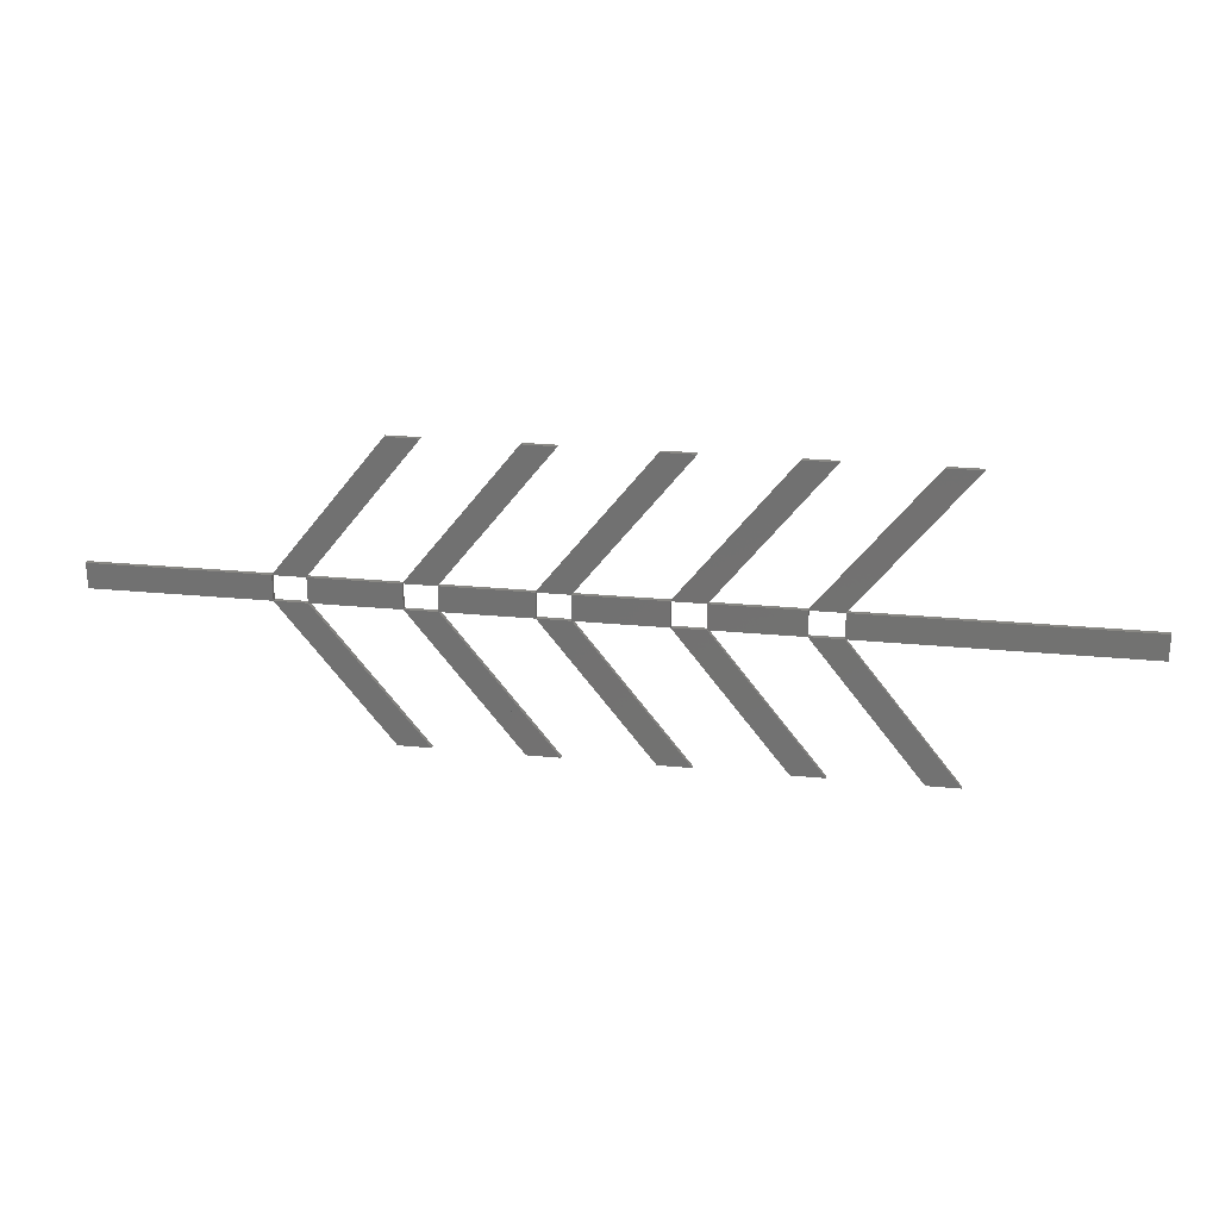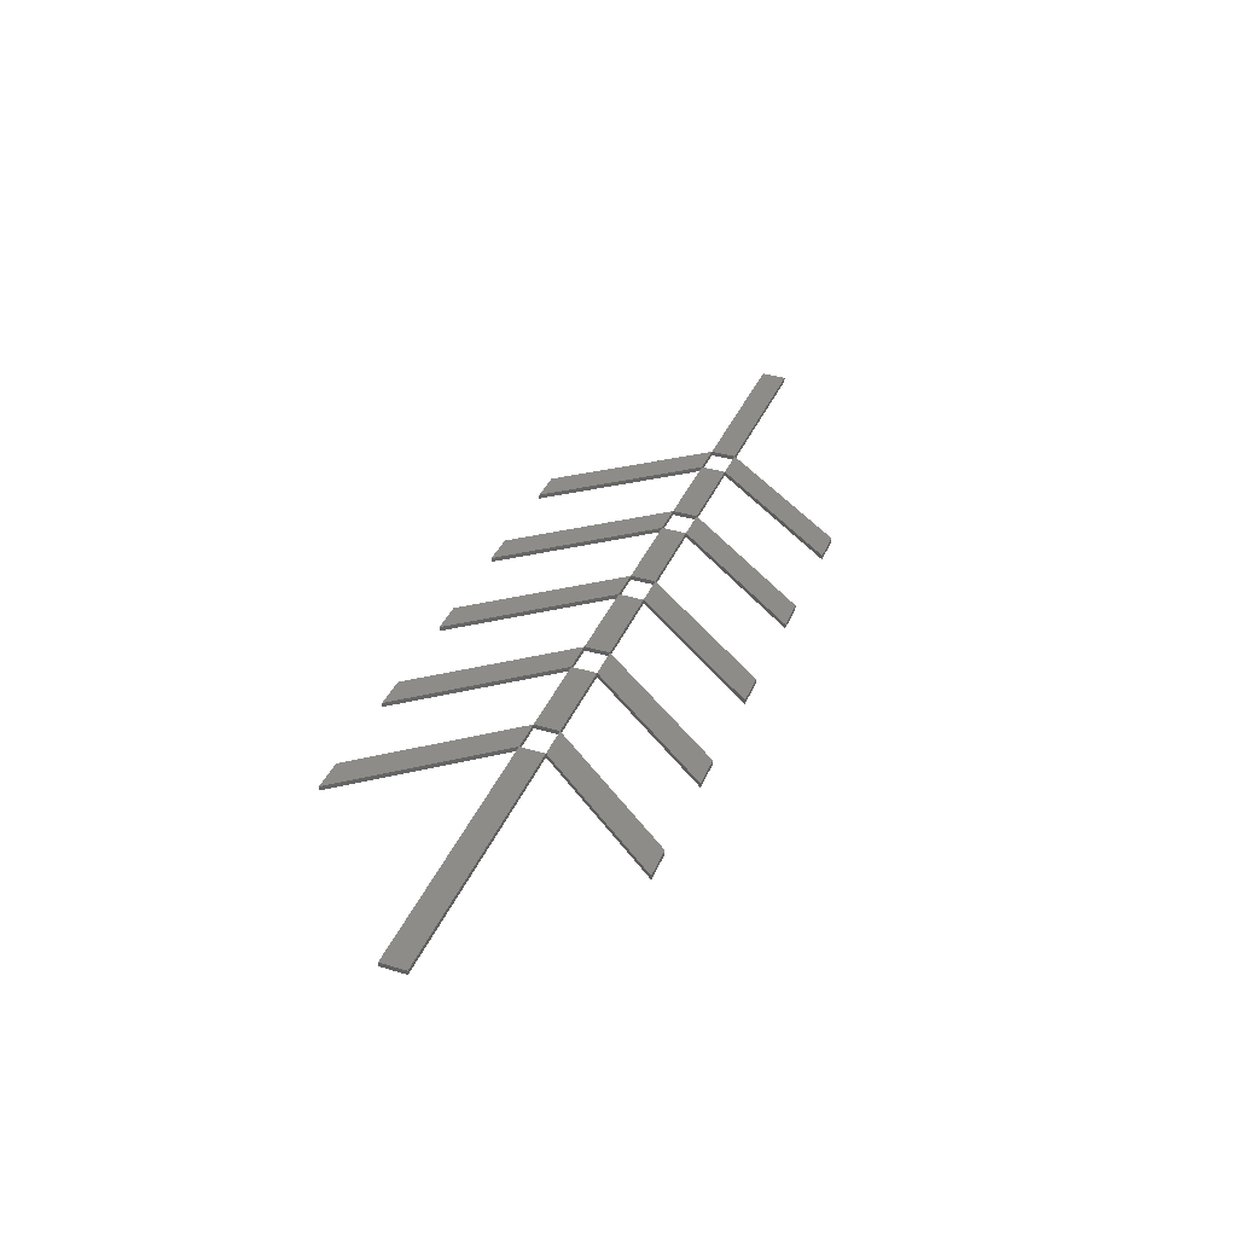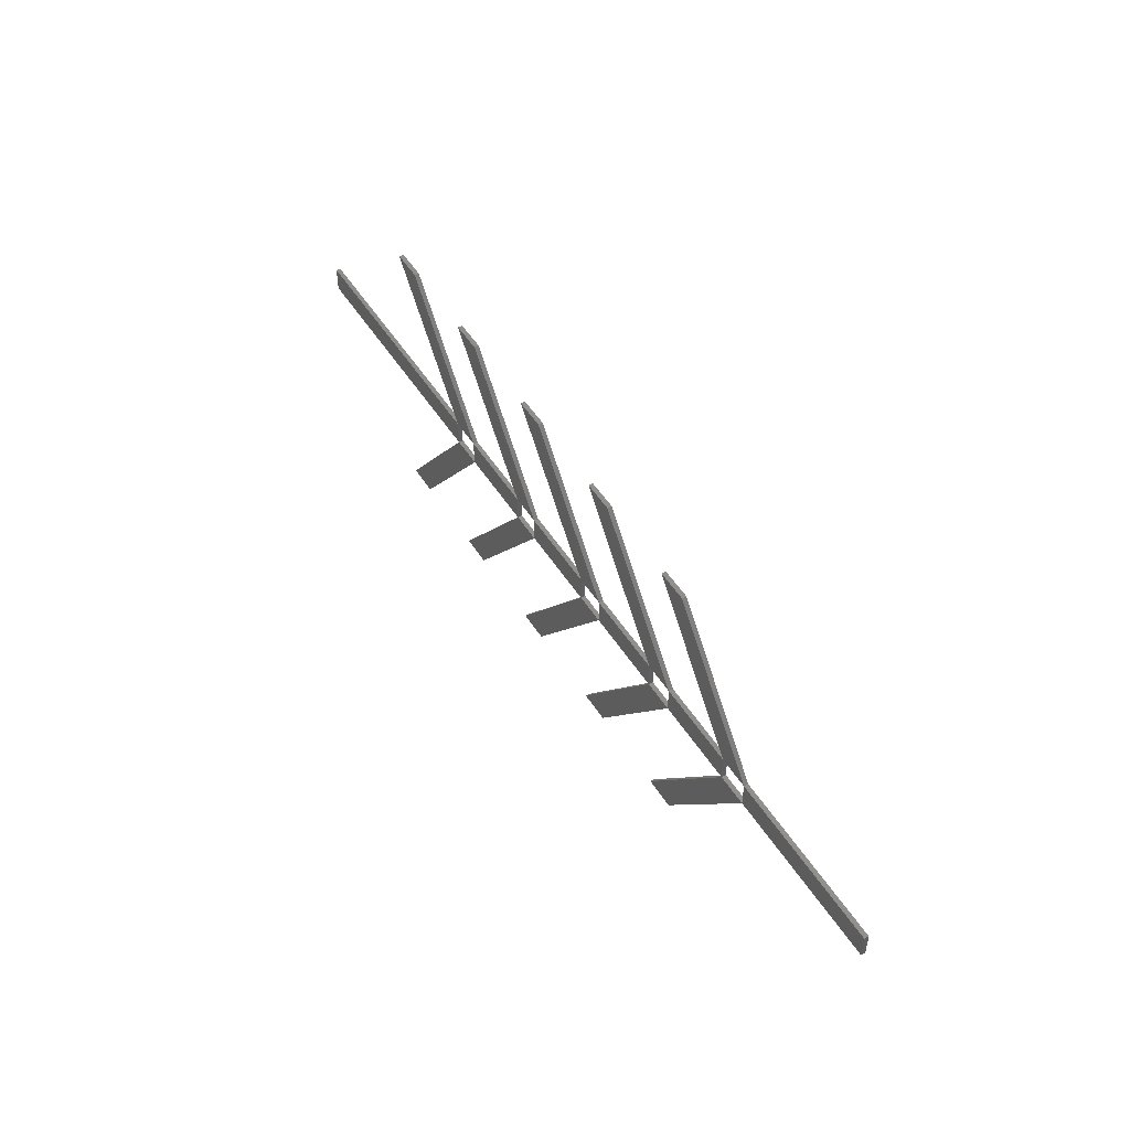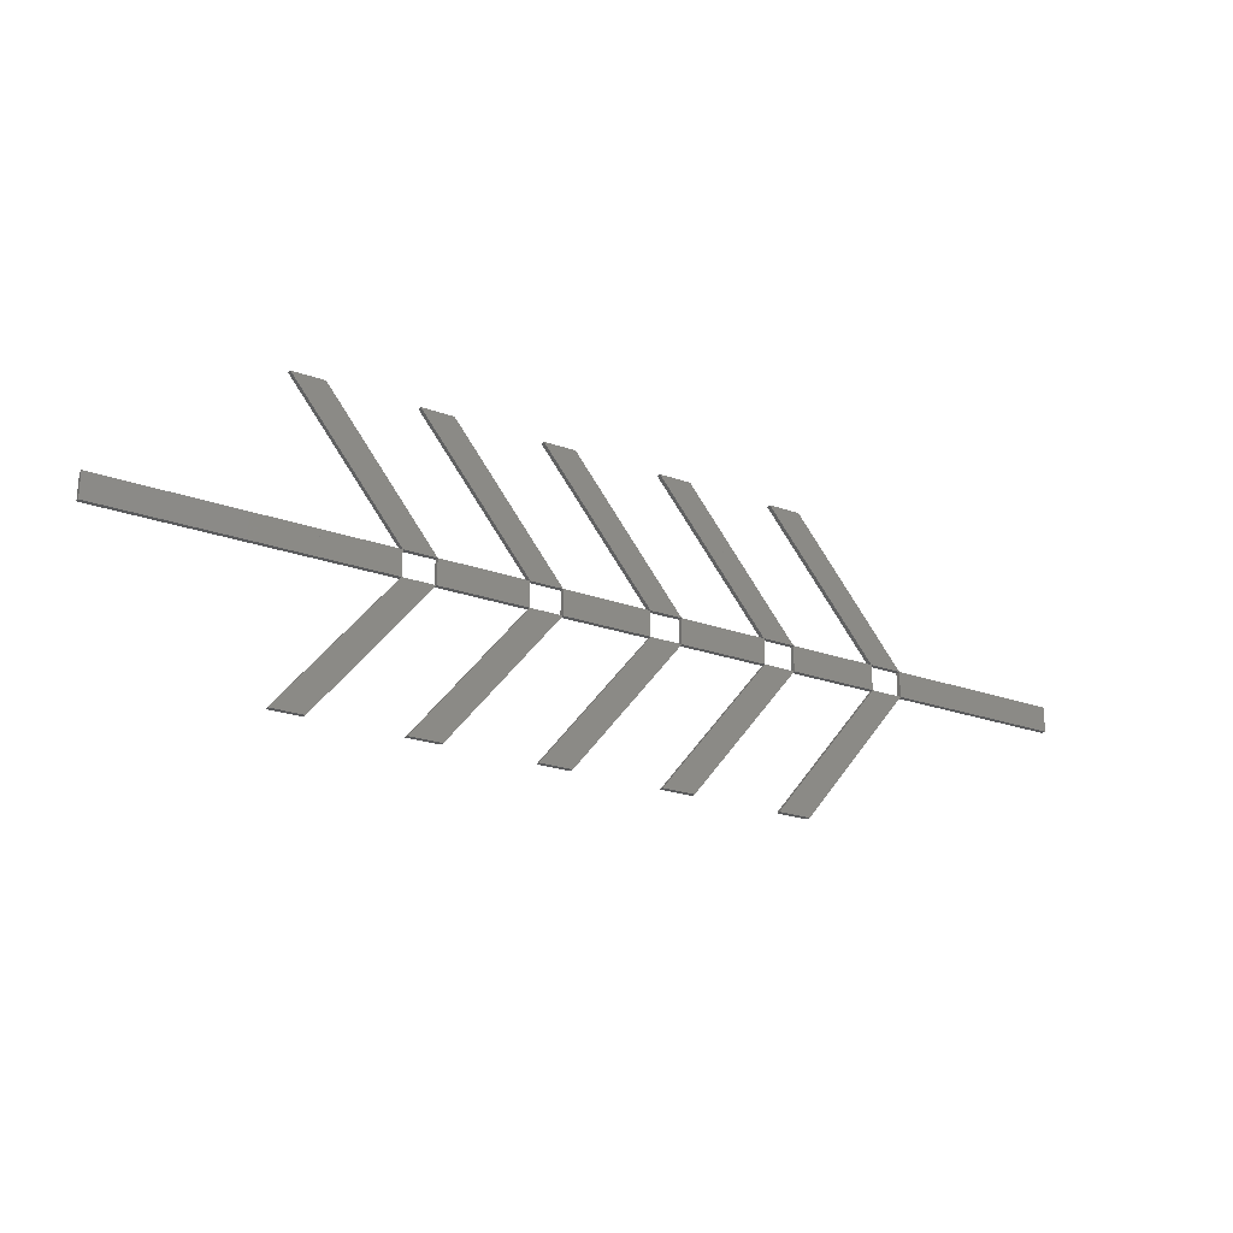
<metadata>
{"format":"stl","ext":"stl","renderer":"f3d","projection":"perspective","resolution":1024,"background":"white","views":[{"elev":24.4,"azim":9.2,"up":"+Y"},{"elev":36.8,"azim":111.1,"up":"+Z"},{"elev":48.4,"azim":-120.5,"up":"+Y"},{"elev":-24.1,"azim":149.2,"up":"+Y"}]}
</metadata>
<code>
# stl→obj: 130 verts, 512 faces
v 23.25 18.32 0
v -0.0003378 18.32 0
v 11.63 20 0
v -0.0003378 21.68 0
v 23.25 21.68 0
v 23.25 18.32 0.6
v -0.0003378 18.32 0.6
v -0.0003378 21.68 0.6
v 23.25 21.68 0.6
v 11.63 20 0.6
v 37.79 0.001 0
v 32.67 9.16 0
v 32.67 9.161 0
v 27.54 18.32 0
v 42.08 0.001 0
v 37.79 0.001 0.6
v 27.54 18.32 0.6
v 42.08 0.001 0.6
v 32.67 9.16 0.6
v 32.67 9.161 0.6
v 37.79 40 0
v 32.67 30.84 0
v 42.08 40 0
v 27.54 21.68 0
v 37.79 40 0.6
v 42.08 40 0.6
v 27.54 21.68 0.6
v 32.67 30.84 0.6
v 39.25 18.32 0
v 33.4 20 0
v 39.25 21.68 0
v 39.25 18.32 0.6
v 39.25 21.68 0.6
v 33.4 20 0.6
v 53.79 0.001 0
v 48.67 9.16 0
v 48.67 9.161 0
v 43.54 18.32 0
v 58.08 0.001 0
v 53.79 0.001 0.6
v 43.54 18.32 0.6
v 58.08 0.001 0.6
v 48.67 9.16 0.6
v 48.67 9.161 0.6
v 53.79 40 0
v 48.67 30.84 0
v 58.08 40 0
v 43.54 21.68 0
v 53.79 40 0.6
v 58.08 40 0.6
v 43.54 21.68 0.6
v 48.67 30.84 0.6
v 55.25 18.32 0
v 49.4 20 0
v 55.25 21.68 0
v 55.25 18.32 0.6
v 55.25 21.68 0.6
v 49.4 20 0.6
v 69.79 0.001 0
v 64.67 9.16 0
v 64.67 9.161 0
v 59.54 18.32 0
v 74.08 0.001 0
v 69.79 0.001 0.6
v 59.54 18.32 0.6
v 74.08 0.001 0.6
v 64.67 9.16 0.6
v 64.67 9.161 0.6
v 69.79 40 0
v 64.67 30.84 0
v 74.08 40 0
v 59.54 21.68 0
v 69.79 40 0.6
v 74.08 40 0.6
v 59.54 21.68 0.6
v 64.67 30.84 0.6
v 71.25 18.32 0
v 65.4 20 0
v 71.25 21.68 0
v 71.25 18.32 0.6
v 71.25 21.68 0.6
v 65.4 20 0.6
v 85.79 0.001 0
v 80.67 9.16 0
v 80.67 9.161 0
v 75.54 18.32 0
v 90.08 0.001 0
v 85.79 0.001 0.6
v 75.54 18.32 0.6
v 90.08 0.001 0.6
v 80.67 9.16 0.6
v 80.67 9.161 0.6
v 85.79 40 0
v 80.67 30.84 0
v 90.08 40 0
v 75.54 21.68 0
v 85.79 40 0.6
v 90.08 40 0.6
v 75.54 21.68 0.6
v 80.67 30.84 0.6
v 87.25 18.32 0
v 81.4 20 0
v 87.25 21.68 0
v 87.25 18.32 0.6
v 87.25 21.68 0.6
v 81.4 20 0.6
v 101.8 0.001 0
v 96.67 9.16 0
v 96.67 9.161 0
v 91.54 18.32 0
v 106.1 0.001 0
v 101.8 0.001 0.6
v 91.54 18.32 0.6
v 106.1 0.001 0.6
v 96.67 9.16 0.6
v 96.67 9.161 0.6
v 101.8 40 0
v 96.67 30.84 0
v 106.1 40 0
v 91.54 21.68 0
v 101.8 40 0.6
v 106.1 40 0.6
v 91.54 21.68 0.6
v 96.67 30.84 0.6
v 128 18.32 0
v 109.8 20 0
v 128 21.68 0
v 128 18.32 0.6
v 128 21.68 0.6
v 109.8 20 0.6
f 1 2 3
f 2 3 3
f 2 4 3
f 4 3 3
f 4 5 3
f 5 3 3
f 5 1 3
f 1 3 3
f 2 1 6
f 7 2 6
f 4 2 7
f 8 4 7
f 5 4 8
f 9 5 8
f 1 5 9
f 6 1 9
f 3 3 10
f 3 10 10
f 3 3 10
f 3 10 10
f 3 3 10
f 3 10 10
f 3 3 10
f 3 10 10
f 7 6 10
f 10 7 10
f 8 7 10
f 10 8 10
f 9 8 10
f 10 9 10
f 6 9 10
f 10 6 10
f 11 1 12
f 1 13 12
f 1 14 13
f 14 13 13
f 14 15 13
f 15 12 13
f 15 11 12
f 11 12 12
f 1 11 16
f 6 1 16
f 14 1 6
f 17 14 6
f 15 14 17
f 18 15 17
f 11 15 18
f 16 11 18
f 12 13 19
f 13 20 19
f 13 13 20
f 13 20 20
f 13 12 20
f 12 19 20
f 12 12 19
f 12 19 19
f 6 16 19
f 20 6 19
f 17 6 20
f 20 17 20
f 18 17 20
f 19 18 20
f 16 18 19
f 19 16 19
f 5 21 22
f 21 22 22
f 21 23 22
f 23 22 22
f 23 24 22
f 24 22 22
f 24 5 22
f 5 22 22
f 21 5 9
f 25 21 9
f 23 21 25
f 26 23 25
f 24 23 26
f 27 24 26
f 5 24 27
f 9 5 27
f 22 22 28
f 22 28 28
f 22 22 28
f 22 28 28
f 22 22 28
f 22 28 28
f 22 22 28
f 22 28 28
f 25 9 28
f 28 25 28
f 26 25 28
f 28 26 28
f 27 26 28
f 28 27 28
f 9 27 28
f 28 9 28
f 29 14 30
f 14 30 30
f 14 24 30
f 24 30 30
f 24 31 30
f 31 30 30
f 31 29 30
f 29 30 30
f 14 29 32
f 17 14 32
f 24 14 17
f 27 24 17
f 31 24 27
f 33 31 27
f 29 31 33
f 32 29 33
f 30 30 34
f 30 34 34
f 30 30 34
f 30 34 34
f 30 30 34
f 30 34 34
f 30 30 34
f 30 34 34
f 17 32 34
f 34 17 34
f 27 17 34
f 34 27 34
f 33 27 34
f 34 33 34
f 32 33 34
f 34 32 34
f 35 29 36
f 29 37 36
f 29 38 37
f 38 37 37
f 38 39 37
f 39 36 37
f 39 35 36
f 35 36 36
f 29 35 40
f 32 29 40
f 38 29 32
f 41 38 32
f 39 38 41
f 42 39 41
f 35 39 42
f 40 35 42
f 36 37 43
f 37 44 43
f 37 37 44
f 37 44 44
f 37 36 44
f 36 43 44
f 36 36 43
f 36 43 43
f 32 40 43
f 44 32 43
f 41 32 44
f 44 41 44
f 42 41 44
f 43 42 44
f 40 42 43
f 43 40 43
f 31 45 46
f 45 46 46
f 45 47 46
f 47 46 46
f 47 48 46
f 48 46 46
f 48 31 46
f 31 46 46
f 45 31 33
f 49 45 33
f 47 45 49
f 50 47 49
f 48 47 50
f 51 48 50
f 31 48 51
f 33 31 51
f 46 46 52
f 46 52 52
f 46 46 52
f 46 52 52
f 46 46 52
f 46 52 52
f 46 46 52
f 46 52 52
f 49 33 52
f 52 49 52
f 50 49 52
f 52 50 52
f 51 50 52
f 52 51 52
f 33 51 52
f 52 33 52
f 53 38 54
f 38 54 54
f 38 48 54
f 48 54 54
f 48 55 54
f 55 54 54
f 55 53 54
f 53 54 54
f 38 53 56
f 41 38 56
f 48 38 41
f 51 48 41
f 55 48 51
f 57 55 51
f 53 55 57
f 56 53 57
f 54 54 58
f 54 58 58
f 54 54 58
f 54 58 58
f 54 54 58
f 54 58 58
f 54 54 58
f 54 58 58
f 41 56 58
f 58 41 58
f 51 41 58
f 58 51 58
f 57 51 58
f 58 57 58
f 56 57 58
f 58 56 58
f 59 53 60
f 53 61 60
f 53 62 61
f 62 61 61
f 62 63 61
f 63 60 61
f 63 59 60
f 59 60 60
f 53 59 64
f 56 53 64
f 62 53 56
f 65 62 56
f 63 62 65
f 66 63 65
f 59 63 66
f 64 59 66
f 60 61 67
f 61 68 67
f 61 61 68
f 61 68 68
f 61 60 68
f 60 67 68
f 60 60 67
f 60 67 67
f 56 64 67
f 68 56 67
f 65 56 68
f 68 65 68
f 66 65 68
f 67 66 68
f 64 66 67
f 67 64 67
f 55 69 70
f 69 70 70
f 69 71 70
f 71 70 70
f 71 72 70
f 72 70 70
f 72 55 70
f 55 70 70
f 69 55 57
f 73 69 57
f 71 69 73
f 74 71 73
f 72 71 74
f 75 72 74
f 55 72 75
f 57 55 75
f 70 70 76
f 70 76 76
f 70 70 76
f 70 76 76
f 70 70 76
f 70 76 76
f 70 70 76
f 70 76 76
f 73 57 76
f 76 73 76
f 74 73 76
f 76 74 76
f 75 74 76
f 76 75 76
f 57 75 76
f 76 57 76
f 77 62 78
f 62 78 78
f 62 72 78
f 72 78 78
f 72 79 78
f 79 78 78
f 79 77 78
f 77 78 78
f 62 77 80
f 65 62 80
f 72 62 65
f 75 72 65
f 79 72 75
f 81 79 75
f 77 79 81
f 80 77 81
f 78 78 82
f 78 82 82
f 78 78 82
f 78 82 82
f 78 78 82
f 78 82 82
f 78 78 82
f 78 82 82
f 65 80 82
f 82 65 82
f 75 65 82
f 82 75 82
f 81 75 82
f 82 81 82
f 80 81 82
f 82 80 82
f 83 77 84
f 77 85 84
f 77 86 85
f 86 85 85
f 86 87 85
f 87 84 85
f 87 83 84
f 83 84 84
f 77 83 88
f 80 77 88
f 86 77 80
f 89 86 80
f 87 86 89
f 90 87 89
f 83 87 90
f 88 83 90
f 84 85 91
f 85 92 91
f 85 85 92
f 85 92 92
f 85 84 92
f 84 91 92
f 84 84 91
f 84 91 91
f 80 88 91
f 92 80 91
f 89 80 92
f 92 89 92
f 90 89 92
f 91 90 92
f 88 90 91
f 91 88 91
f 79 93 94
f 93 94 94
f 93 95 94
f 95 94 94
f 95 96 94
f 96 94 94
f 96 79 94
f 79 94 94
f 93 79 81
f 97 93 81
f 95 93 97
f 98 95 97
f 96 95 98
f 99 96 98
f 79 96 99
f 81 79 99
f 94 94 100
f 94 100 100
f 94 94 100
f 94 100 100
f 94 94 100
f 94 100 100
f 94 94 100
f 94 100 100
f 97 81 100
f 100 97 100
f 98 97 100
f 100 98 100
f 99 98 100
f 100 99 100
f 81 99 100
f 100 81 100
f 101 86 102
f 86 102 102
f 86 96 102
f 96 102 102
f 96 103 102
f 103 102 102
f 103 101 102
f 101 102 102
f 86 101 104
f 89 86 104
f 96 86 89
f 99 96 89
f 103 96 99
f 105 103 99
f 101 103 105
f 104 101 105
f 102 102 106
f 102 106 106
f 102 102 106
f 102 106 106
f 102 102 106
f 102 106 106
f 102 102 106
f 102 106 106
f 89 104 106
f 106 89 106
f 99 89 106
f 106 99 106
f 105 99 106
f 106 105 106
f 104 105 106
f 106 104 106
f 107 101 108
f 101 109 108
f 101 110 109
f 110 109 109
f 110 111 109
f 111 108 109
f 111 107 108
f 107 108 108
f 101 107 112
f 104 101 112
f 110 101 104
f 113 110 104
f 111 110 113
f 114 111 113
f 107 111 114
f 112 107 114
f 108 109 115
f 109 116 115
f 109 109 116
f 109 116 116
f 109 108 116
f 108 115 116
f 108 108 115
f 108 115 115
f 104 112 115
f 116 104 115
f 113 104 116
f 116 113 116
f 114 113 116
f 115 114 116
f 112 114 115
f 115 112 115
f 103 117 118
f 117 118 118
f 117 119 118
f 119 118 118
f 119 120 118
f 120 118 118
f 120 103 118
f 103 118 118
f 117 103 105
f 121 117 105
f 119 117 121
f 122 119 121
f 120 119 122
f 123 120 122
f 103 120 123
f 105 103 123
f 118 118 124
f 118 124 124
f 118 118 124
f 118 124 124
f 118 118 124
f 118 124 124
f 118 118 124
f 118 124 124
f 121 105 124
f 124 121 124
f 122 121 124
f 124 122 124
f 123 122 124
f 124 123 124
f 105 123 124
f 124 105 124
f 125 110 126
f 110 126 126
f 110 120 126
f 120 126 126
f 120 127 126
f 127 126 126
f 127 125 126
f 125 126 126
f 110 125 128
f 113 110 128
f 120 110 113
f 123 120 113
f 127 120 123
f 129 127 123
f 125 127 129
f 128 125 129
f 126 126 130
f 126 130 130
f 126 126 130
f 126 130 130
f 126 126 130
f 126 130 130
f 126 126 130
f 126 130 130
f 113 128 130
f 130 113 130
f 123 113 130
f 130 123 130
f 129 123 130
f 130 129 130
f 128 129 130
f 130 128 130

</code>
